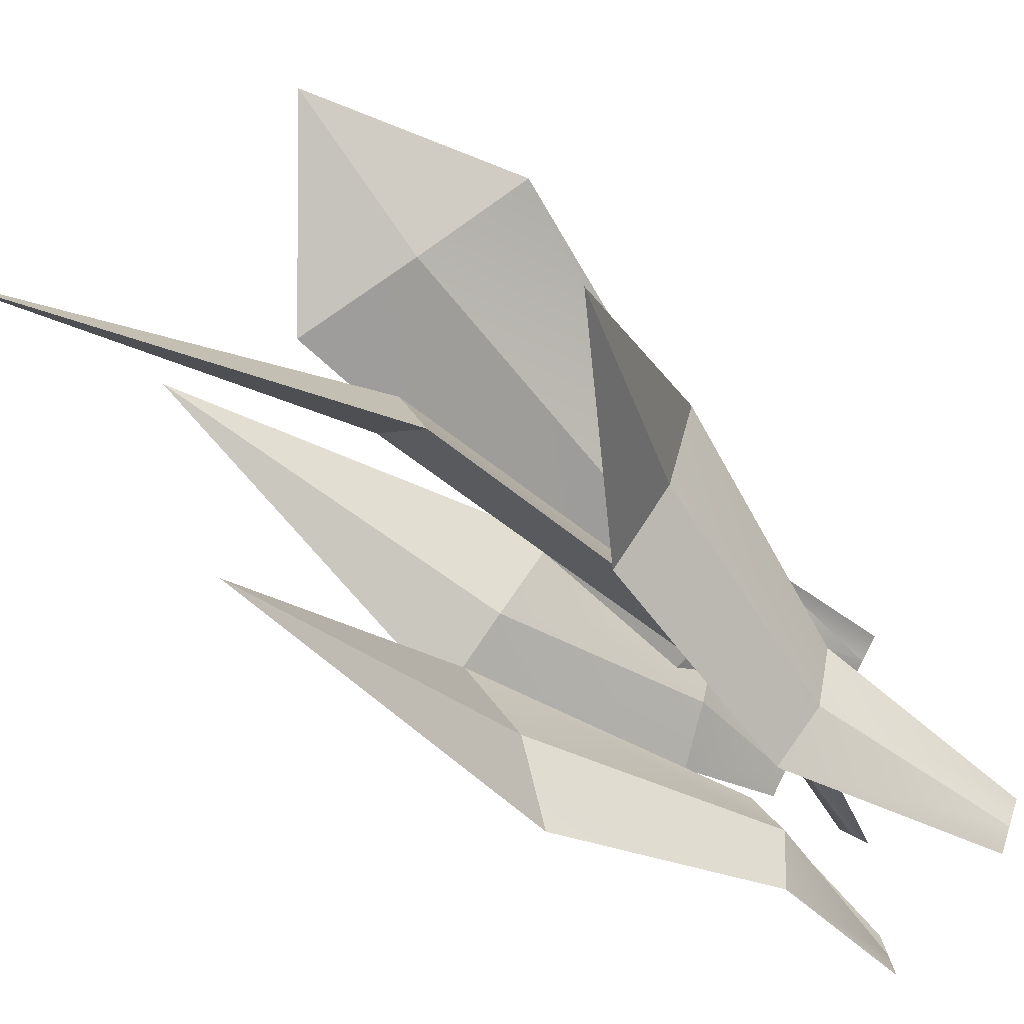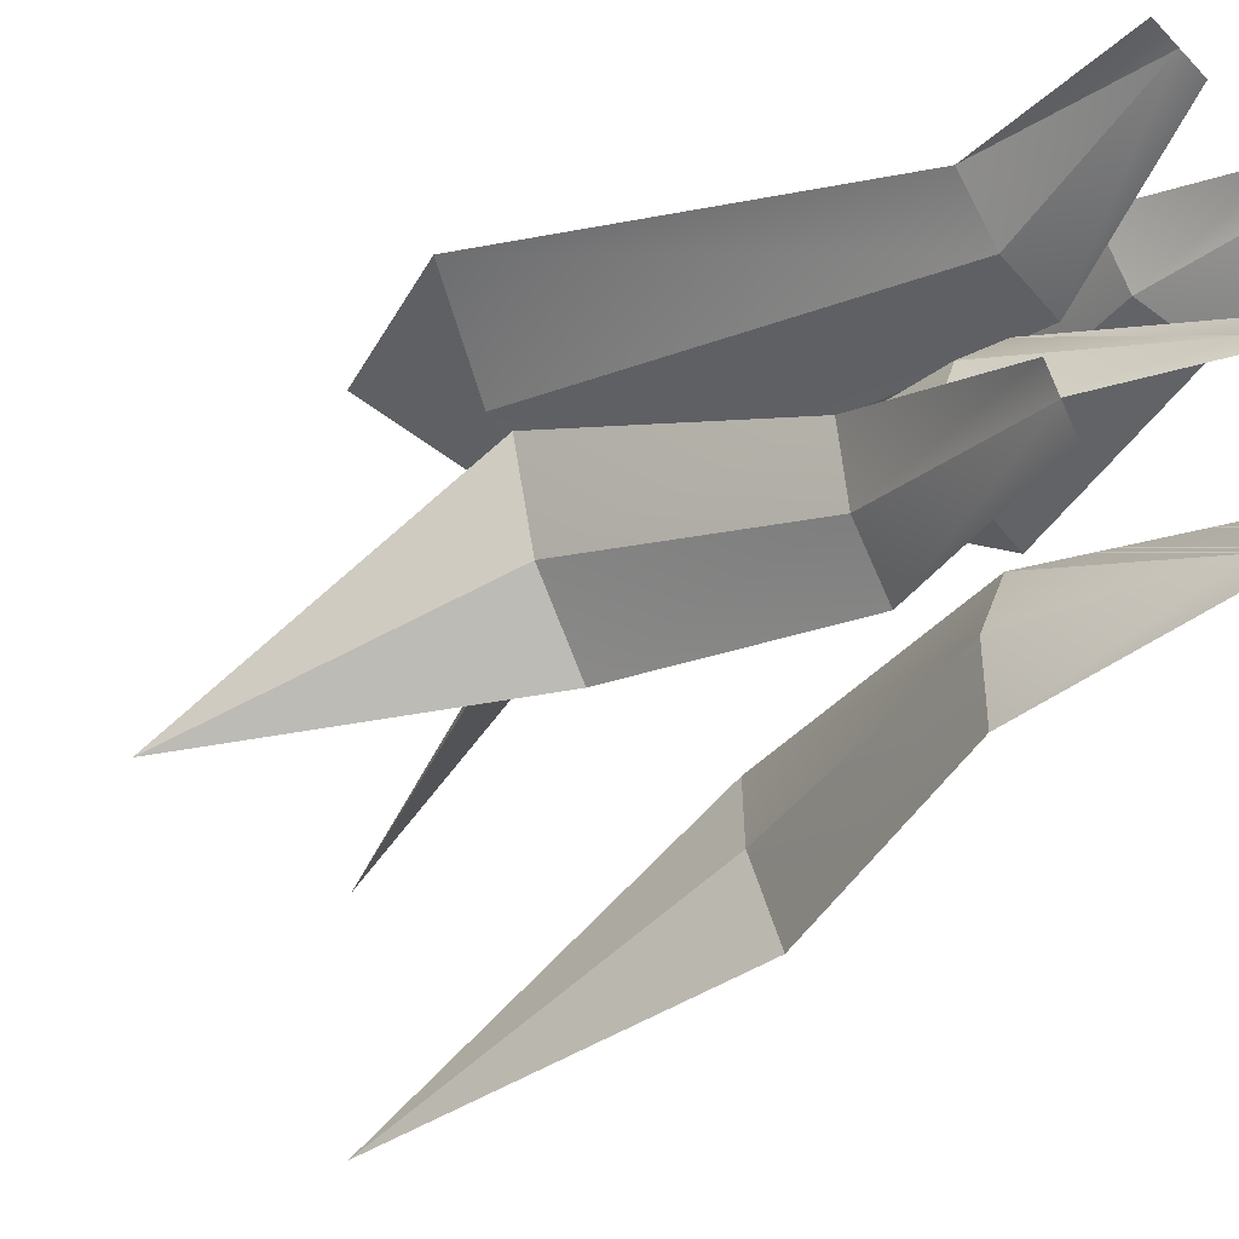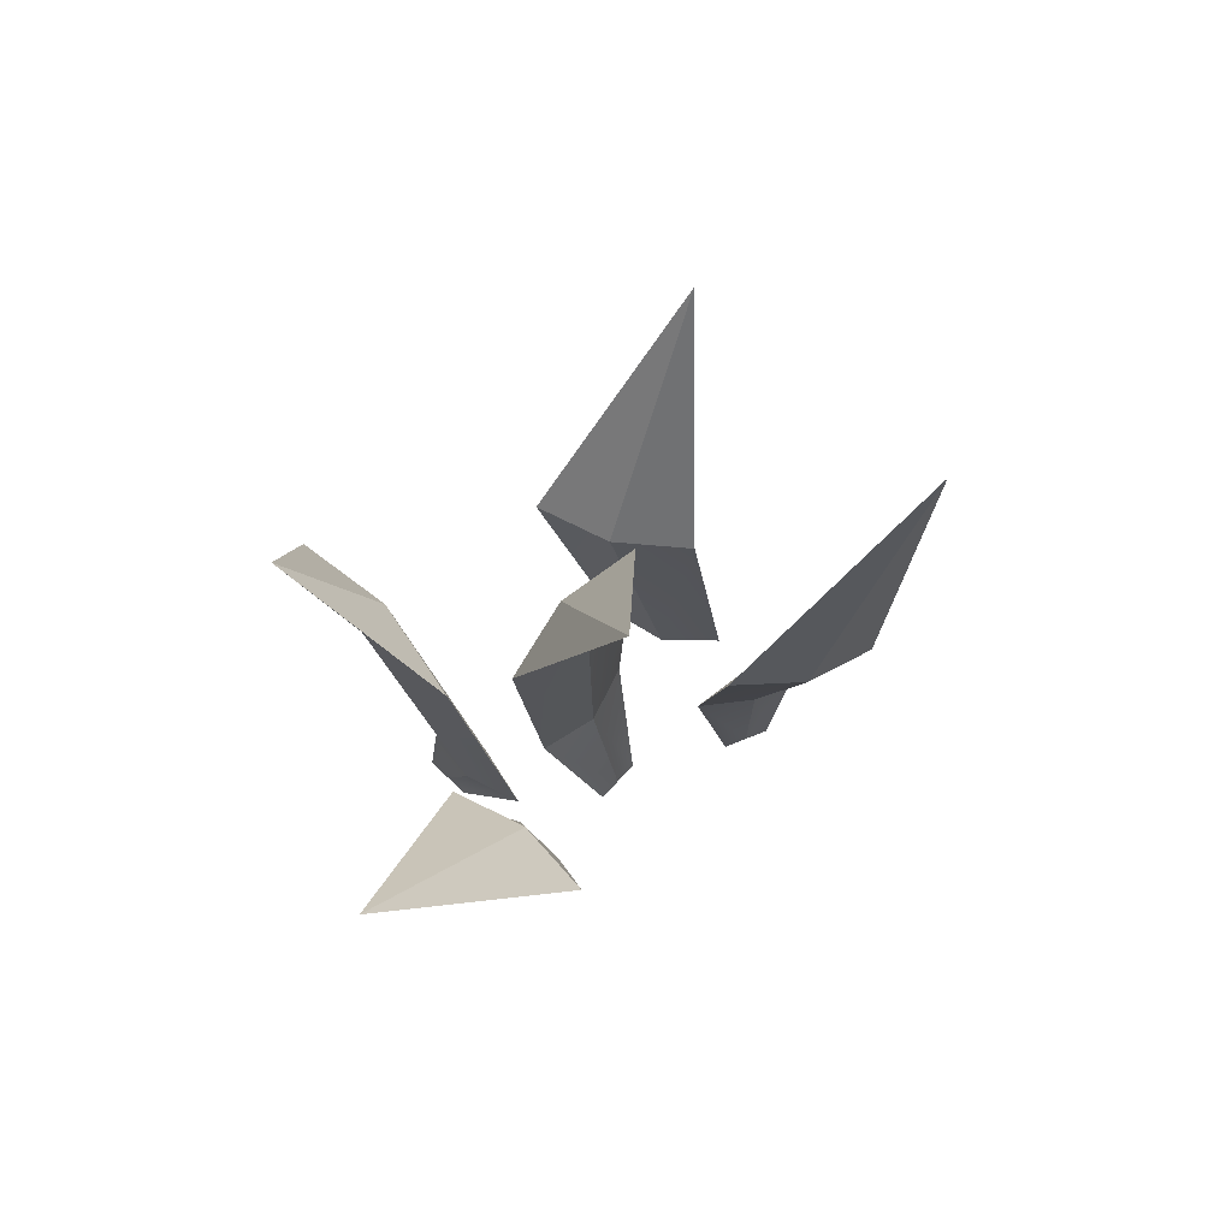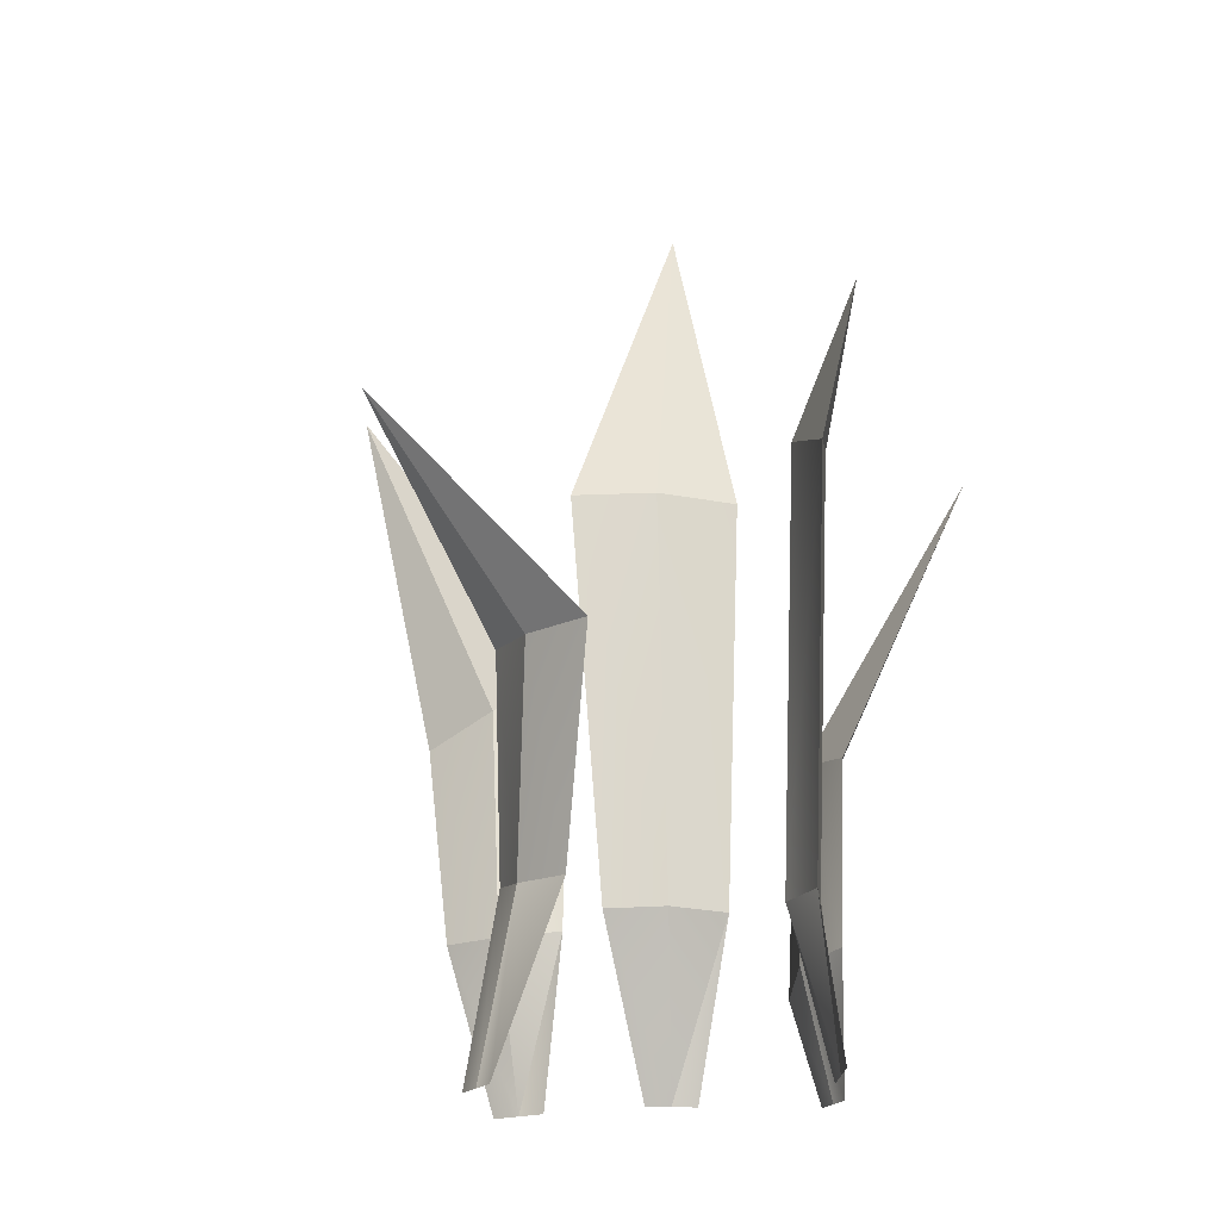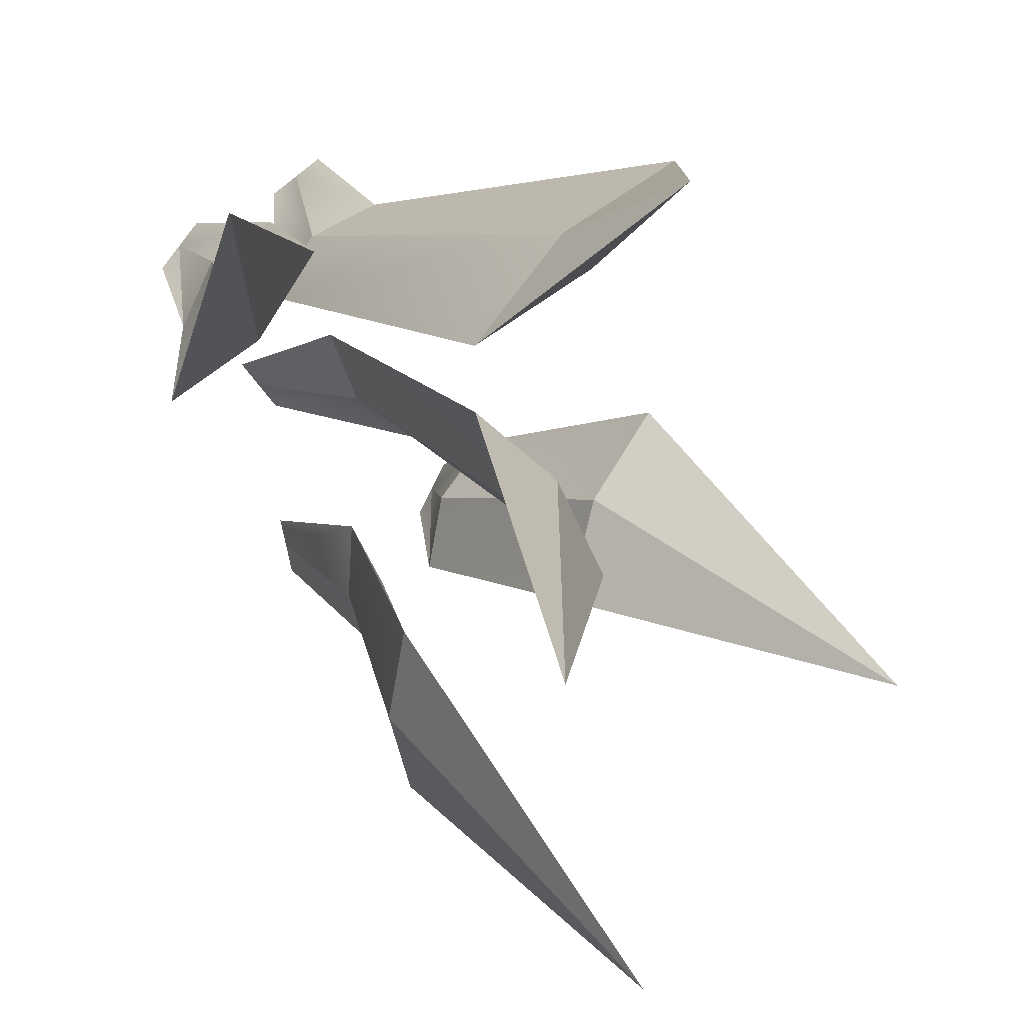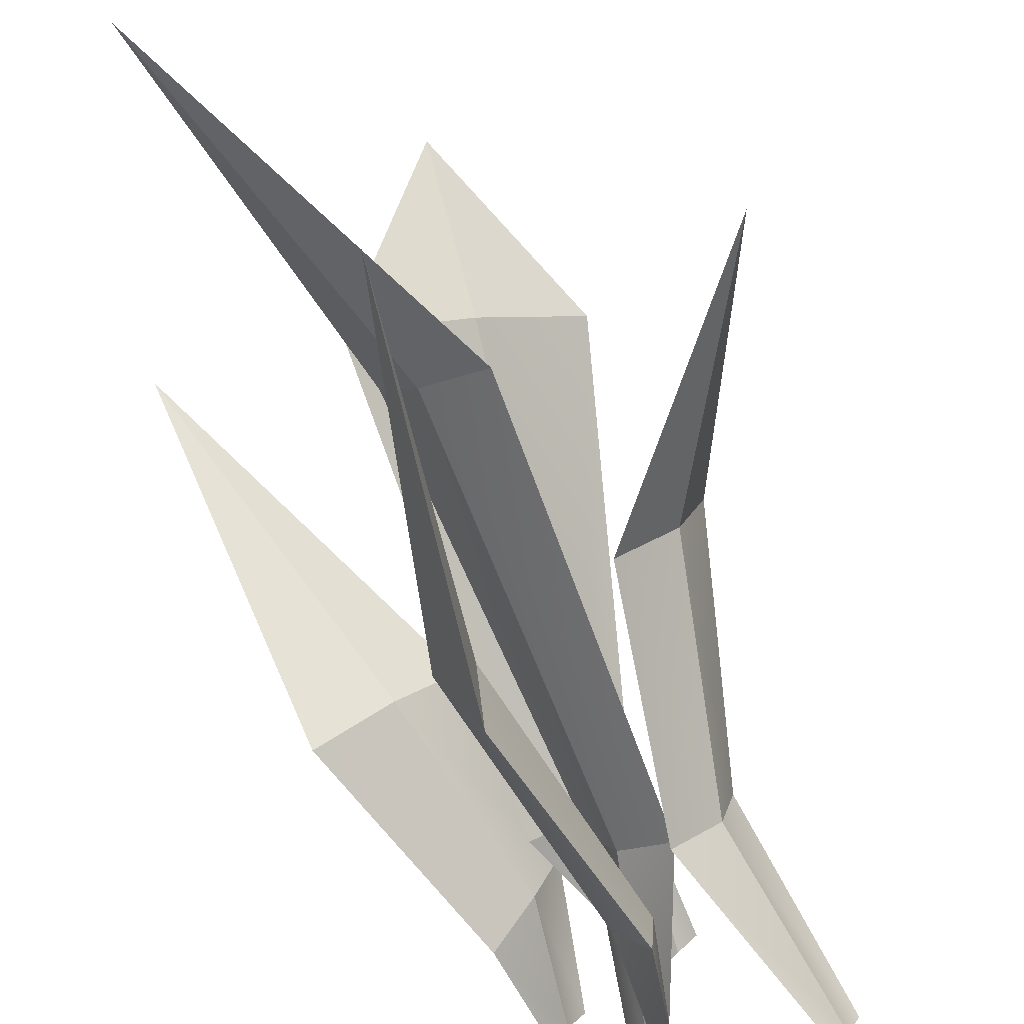
<metadata>
{"format":"obj","ext":"obj","renderer":"f3d","projection":"perspective","resolution":1024,"background":"white","views":[{"elev":-50.4,"azim":-130.9,"up":"+Z"},{"elev":-29.3,"azim":-38.8,"up":"+Z"},{"elev":77.7,"azim":79.9,"up":"+Y"},{"elev":-22.2,"azim":-60.1,"up":"+Y"},{"elev":14.2,"azim":161.9,"up":"+Z"},{"elev":-77.0,"azim":-155.4,"up":"+Z"}]}
</metadata>
<code>
o DetailMesh_Grass
g Grass
v 0.03881 -0.03685 -0.02187
v 0.01766 -0.03685 -0.0497
v -0.08444 0.1982 0.004332
v -0.01589 0.1982 0.05605
v 0.01766 -0.03685 -0.0497
v -0.003479 -0.03685 -0.07753
v -0.1159 0.1982 -0.07558
v -0.08444 0.1982 0.004332
v -0.003479 -0.03685 -0.07753
v 0.01766 -0.03685 -0.0497
v -0.04733 0.1982 -0.02386
v -0.1159 0.1982 -0.07558
v 0.01766 -0.03685 -0.0497
v 0.03881 -0.03685 -0.02187
v -0.01589 0.1982 0.05605
v -0.04733 0.1982 -0.02386
v -0.1159 0.1982 -0.07558
v -0.04733 0.1982 -0.02386
v -0.06776 0.7735 -0.02522
v -0.1561 0.7735 -0.103
v -0.04733 0.1982 -0.02386
v -0.01589 0.1982 0.05605
v -0.0165 0.7735 0.08076
v -0.06776 0.7735 -0.02522
v -0.01589 0.1982 0.05605
v -0.08444 0.1982 0.004332
v -0.1049 0.7735 0.002966
v -0.0165 0.7735 0.08076
v -0.08444 0.1982 0.004332
v -0.1159 0.1982 -0.07558
v -0.1561 0.7735 -0.103
v -0.1049 0.7735 0.002966
v -0.1561 0.7735 -0.103
v -0.06776 0.7735 -0.02522
v 0.05626 1.265 -0.0543
v -0.06776 0.7735 -0.02522
v -0.0165 0.7735 0.08076
v 0.05626 1.265 -0.0543
v -0.0165 0.7735 0.08076
v -0.1049 0.7735 0.002966
v 0.05626 1.265 -0.0543
v -0.1049 0.7735 0.002966
v -0.1561 0.7735 -0.103
v 0.05626 1.265 -0.0543
v -0.06248 -0.02916 0.2355
v -0.03471 -0.03236 0.2145
v -0.02228 0.1991 0.1401
v -0.07301 0.1965 0.2093
v -0.03471 -0.03236 0.2145
v -0.006929 -0.03555 0.1936
v 0.05674 0.2073 0.1074
v -0.02228 0.1991 0.1401
v -0.006929 -0.03555 0.1936
v -0.03471 -0.03236 0.2145
v 0.006005 0.2047 0.1767
v 0.05674 0.2073 0.1074
v -0.03471 -0.03236 0.2145
v -0.06248 -0.02916 0.2355
v -0.07301 0.1965 0.2093
v 0.006005 0.2047 0.1767
v 0.05674 0.2073 0.1074
v 0.006005 0.2047 0.1767
v -0.1103 0.771 0.259
v 0.004443 0.8388 0.1627
v 0.006005 0.2047 0.1767
v -0.07301 0.1965 0.2093
v -0.2525 0.7146 0.3195
v -0.1103 0.771 0.259
v -0.07301 0.1965 0.2093
v -0.02228 0.1991 0.1401
v -0.1377 0.7824 0.2231
v -0.2525 0.7146 0.3195
v -0.02228 0.1991 0.1401
v 0.05674 0.2073 0.1074
v 0.004443 0.8388 0.1627
v -0.1377 0.7824 0.2231
v 0.004443 0.8388 0.1627
v -0.1103 0.771 0.259
v -0.1647 0.9826 0.3376
v -0.1103 0.771 0.259
v -0.2525 0.7146 0.3195
v -0.1647 0.9826 0.3376
v -0.2525 0.7146 0.3195
v -0.1377 0.7824 0.2231
v -0.1647 0.9826 0.3376
v -0.1377 0.7824 0.2231
v 0.004443 0.8388 0.1627
v -0.1647 0.9826 0.3376
v 0.1381 -0.03358 0.1073
v 0.1156 -0.03492 0.134
v 0.1088 0.1215 0.139
v 0.1446 0.1147 0.06119
v 0.1156 -0.03492 0.134
v 0.09306 -0.03626 0.1606
v 0.04345 0.1491 0.1874
v 0.1088 0.1215 0.139
v 0.09306 -0.03626 0.1606
v 0.1156 -0.03492 0.134
v 0.07924 0.1424 0.1096
v 0.04345 0.1491 0.1874
v 0.1156 -0.03492 0.134
v 0.1381 -0.03358 0.1073
v 0.1446 0.1147 0.06119
v 0.07924 0.1424 0.1096
v 0.04345 0.1491 0.1874
v 0.07924 0.1424 0.1096
v 0.1263 0.4304 0.1006
v 0.05592 0.4079 0.1922
v 0.07924 0.1424 0.1096
v 0.1446 0.1147 0.06119
v 0.2263 0.4324 0.03848
v 0.1263 0.4304 0.1006
v 0.1446 0.1147 0.06119
v 0.1088 0.1215 0.139
v 0.1559 0.4098 0.1301
v 0.2263 0.4324 0.03848
v 0.1088 0.1215 0.139
v 0.04345 0.1491 0.1874
v 0.05592 0.4079 0.1922
v 0.1559 0.4098 0.1301
v 0.05592 0.4079 0.1922
v 0.1263 0.4304 0.1006
v 0.253 0.8583 0.3092
v 0.1263 0.4304 0.1006
v 0.2263 0.4324 0.03848
v 0.253 0.8583 0.3092
v 0.2263 0.4324 0.03848
v 0.1559 0.4098 0.1301
v 0.253 0.8583 0.3092
v 0.1559 0.4098 0.1301
v 0.05592 0.4079 0.1922
v 0.253 0.8583 0.3092
v -0.1941 -0.03685 -0.2332
v -0.2104 -0.03685 -0.2023
v -0.1405 0.2395 -0.1439
v -0.1231 0.2442 -0.2278
v -0.2104 -0.03685 -0.2023
v -0.2268 -0.03685 -0.1714
v -0.1977 0.2241 -0.0817
v -0.1405 0.2395 -0.1439
v -0.2268 -0.03685 -0.1714
v -0.2104 -0.03685 -0.2023
v -0.1803 0.2288 -0.1657
v -0.1977 0.2241 -0.0817
v -0.2104 -0.03685 -0.2023
v -0.1941 -0.03685 -0.2332
v -0.1231 0.2442 -0.2278
v -0.1803 0.2288 -0.1657
v -0.1977 0.2241 -0.0817
v -0.1803 0.2288 -0.1657
v -0.2674 0.5311 -0.1036
v -0.2997 0.5224 0.009334
v -0.1803 0.2288 -0.1657
v -0.1231 0.2442 -0.2278
v -0.1954 0.5505 -0.1947
v -0.2674 0.5311 -0.1036
v -0.1231 0.2442 -0.2278
v -0.1405 0.2395 -0.1439
v -0.2277 0.5419 -0.08177
v -0.1954 0.5505 -0.1947
v -0.1405 0.2395 -0.1439
v -0.1977 0.2241 -0.0817
v -0.2997 0.5224 0.009334
v -0.2277 0.5419 -0.08177
v -0.2997 0.5224 0.009334
v -0.2674 0.5311 -0.1036
v -0.4683 0.8354 -0.2355
v -0.2674 0.5311 -0.1036
v -0.1954 0.5505 -0.1947
v -0.4683 0.8354 -0.2355
v -0.1954 0.5505 -0.1947
v -0.2277 0.5419 -0.08177
v -0.4683 0.8354 -0.2355
v -0.2277 0.5419 -0.08177
v -0.2997 0.5224 0.009334
v -0.4683 0.8354 -0.2355
v -0.006194 -0.03358 -0.2281
v -0.01348 -0.03492 -0.2623
v -0.07833 0.1921 -0.2573
v -0.03869 0.1994 -0.1815
v -0.01348 -0.03492 -0.2623
v -0.02077 -0.03626 -0.2964
v -0.07317 0.1931 -0.343
v -0.07833 0.1921 -0.2573
v -0.02077 -0.03626 -0.2964
v -0.01348 -0.03492 -0.2623
v -0.03353 0.2004 -0.2672
v -0.07317 0.1931 -0.343
v -0.01348 -0.03492 -0.2623
v -0.006194 -0.03358 -0.2281
v -0.03869 0.1994 -0.1815
v -0.03353 0.2004 -0.2672
v -0.07317 0.1931 -0.343
v -0.03353 0.2004 -0.2672
v 0.01345 0.5434 -0.3131
v -0.02427 0.4959 -0.4141
v -0.03353 0.2004 -0.2672
v -0.03869 0.1994 -0.1815
v 0.006288 0.5829 -0.2025
v 0.01345 0.5434 -0.3131
v -0.03869 0.1994 -0.1815
v -0.07833 0.1921 -0.2573
v -0.03143 0.5355 -0.3034
v 0.006288 0.5829 -0.2025
v -0.07833 0.1921 -0.2573
v -0.07317 0.1931 -0.343
v -0.02427 0.4959 -0.4141
v -0.03143 0.5355 -0.3034
v -0.02427 0.4959 -0.4141
v 0.01345 0.5434 -0.3131
v -0.1244 0.9874 -0.4758
v 0.01345 0.5434 -0.3131
v 0.006288 0.5829 -0.2025
v -0.1244 0.9874 -0.4758
v 0.006288 0.5829 -0.2025
v -0.03143 0.5355 -0.3034
v -0.1244 0.9874 -0.4758
v -0.03143 0.5355 -0.3034
v -0.02427 0.4959 -0.4141
v -0.1244 0.9874 -0.4758
g Grass_0
f 4 3 2 1
f 7 6 5 8
f 11 10 9 12
f 13 16 15 14
f 19 18 17 20
f 21 24 23 22
f 28 27 26 25
f 31 30 29 32
f 48 47 46 45
f 51 50 49 52
f 55 54 53 56
f 57 60 59 58
f 63 62 61 64
f 65 68 67 66
f 72 71 70 69
f 75 74 73 76
f 92 91 90 89
f 95 94 93 96
f 99 98 97 100
f 101 104 103 102
f 107 106 105 108
f 109 112 111 110
f 116 115 114 113
f 119 118 117 120
f 136 135 134 133
f 139 138 137 140
f 143 142 141 144
f 145 148 147 146
f 151 150 149 152
f 153 156 155 154
f 160 159 158 157
f 163 162 161 164
f 180 179 178 177
f 183 182 181 184
f 187 186 185 188
f 189 192 191 190
f 195 194 193 196
f 197 200 199 198
f 204 203 202 201
f 207 206 205 208
g Grass_1
f 34 33 35
f 36 38 37
f 39 41 40
f 44 43 42
f 78 77 79
f 80 82 81
f 83 85 84
f 88 87 86
f 122 121 123
f 124 126 125
f 127 129 128
f 132 131 130
f 166 165 167
f 168 170 169
f 171 173 172
f 176 175 174
f 210 209 211
f 212 214 213
f 215 217 216
f 220 219 218

</code>
